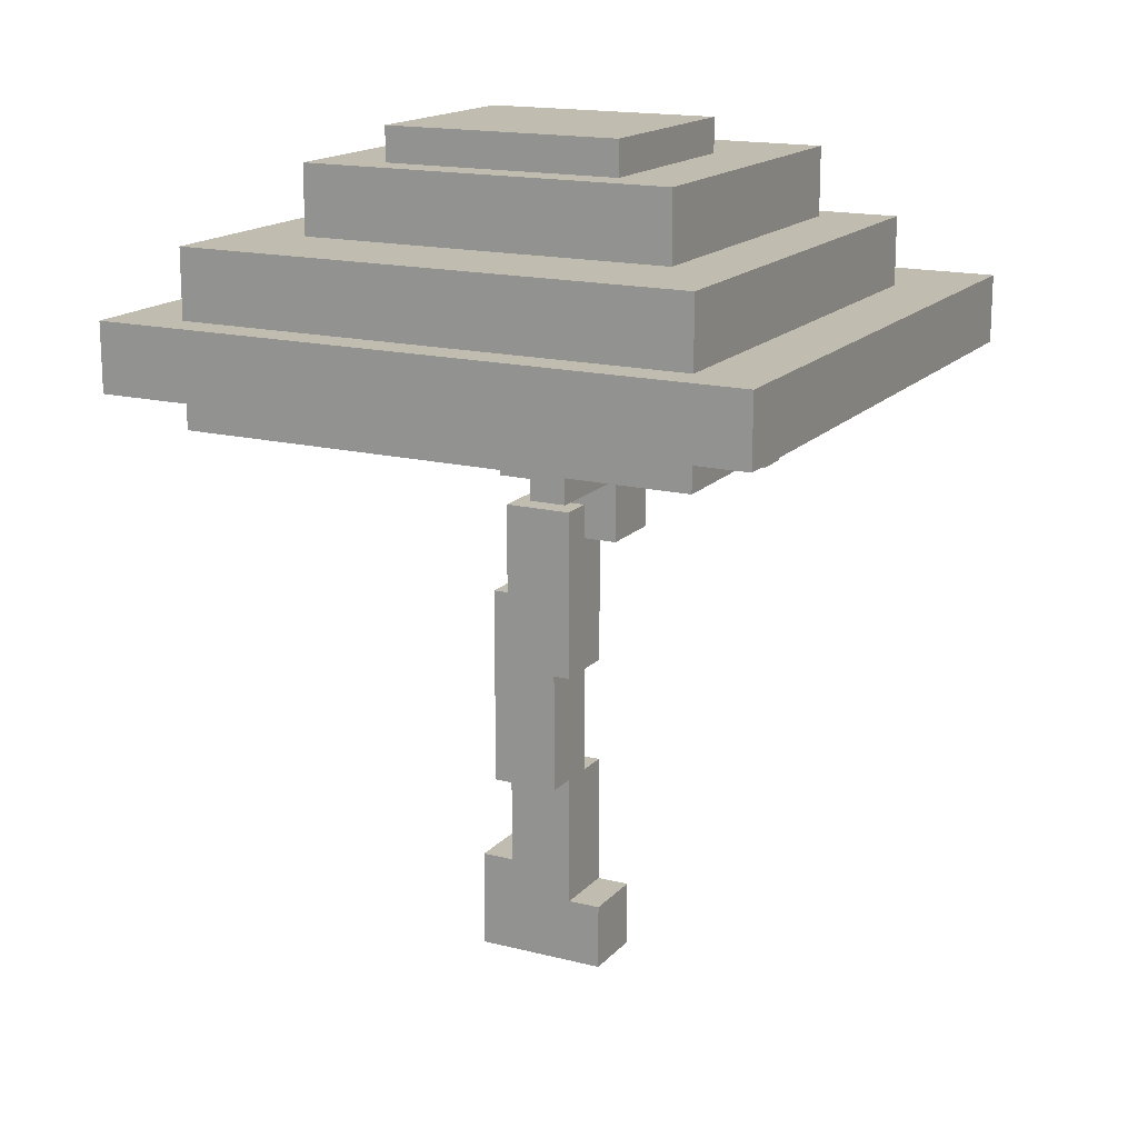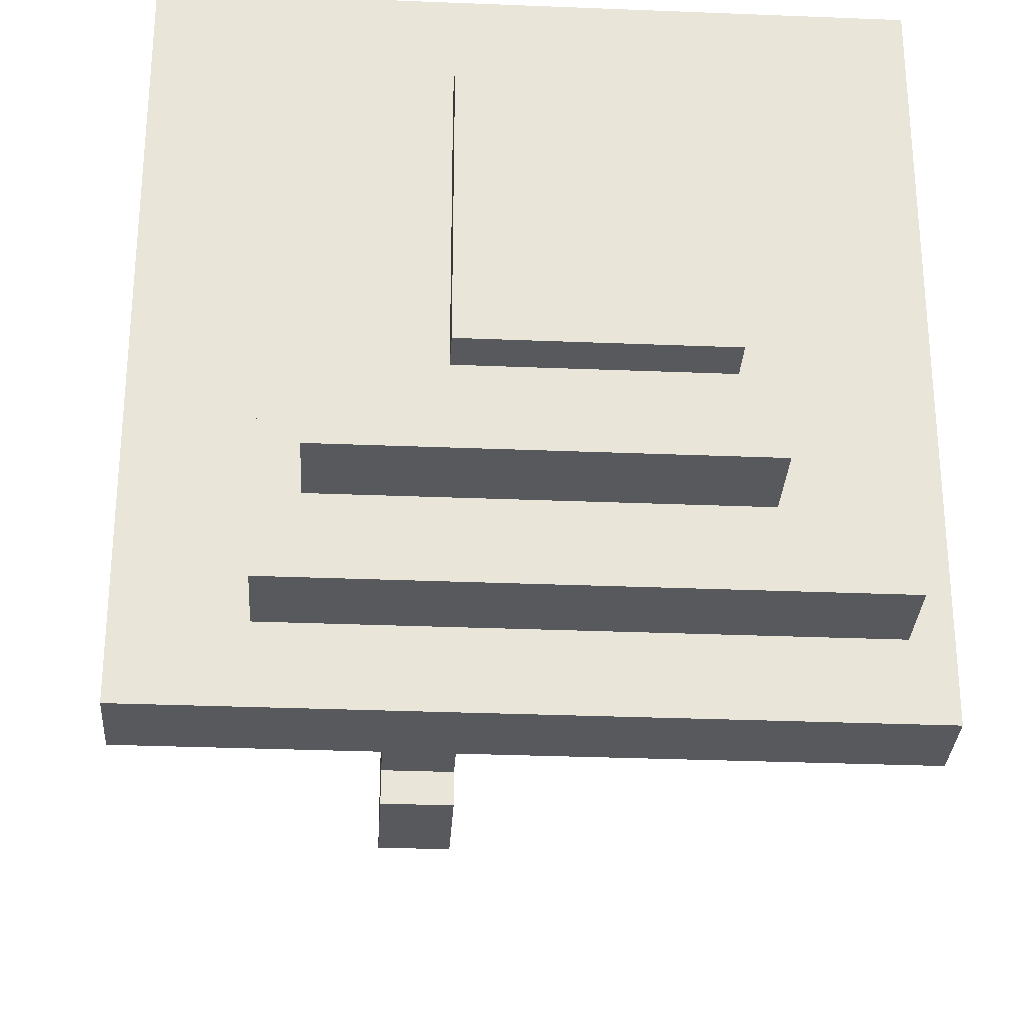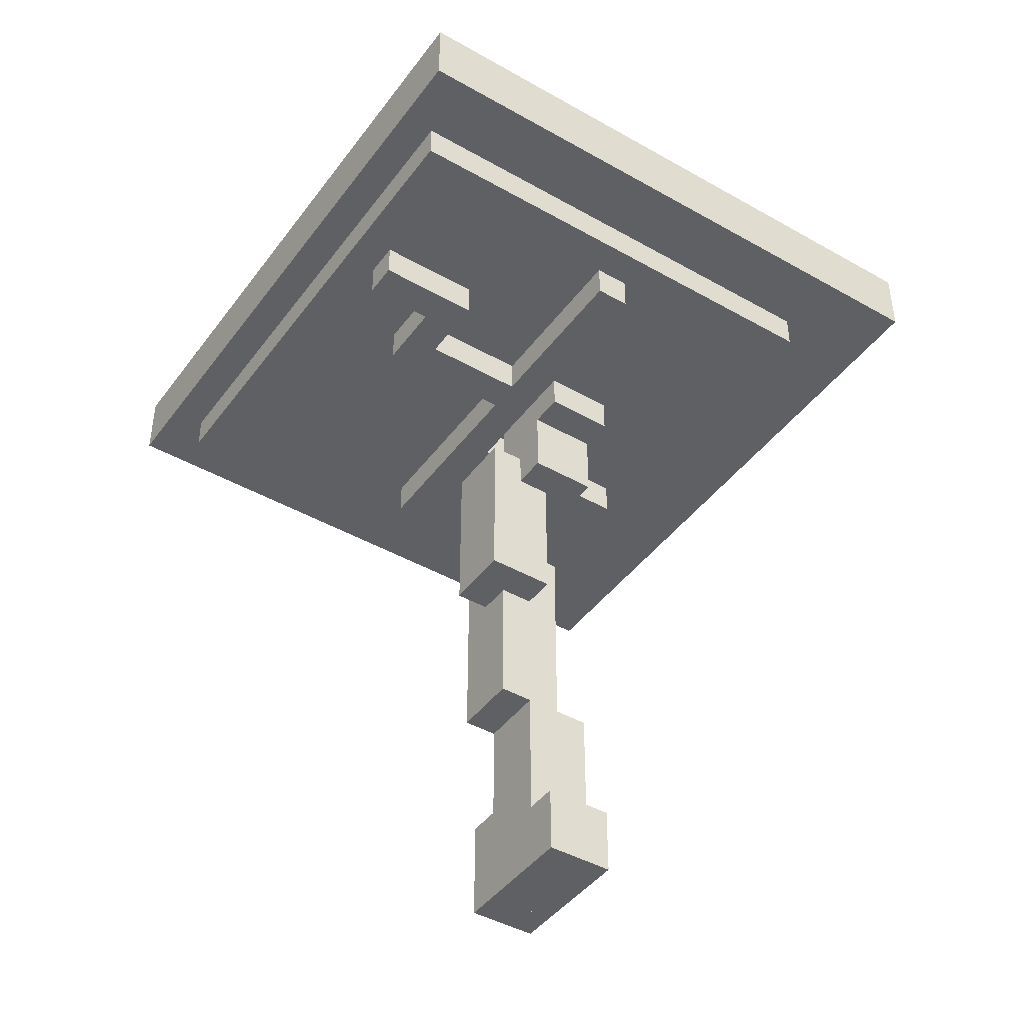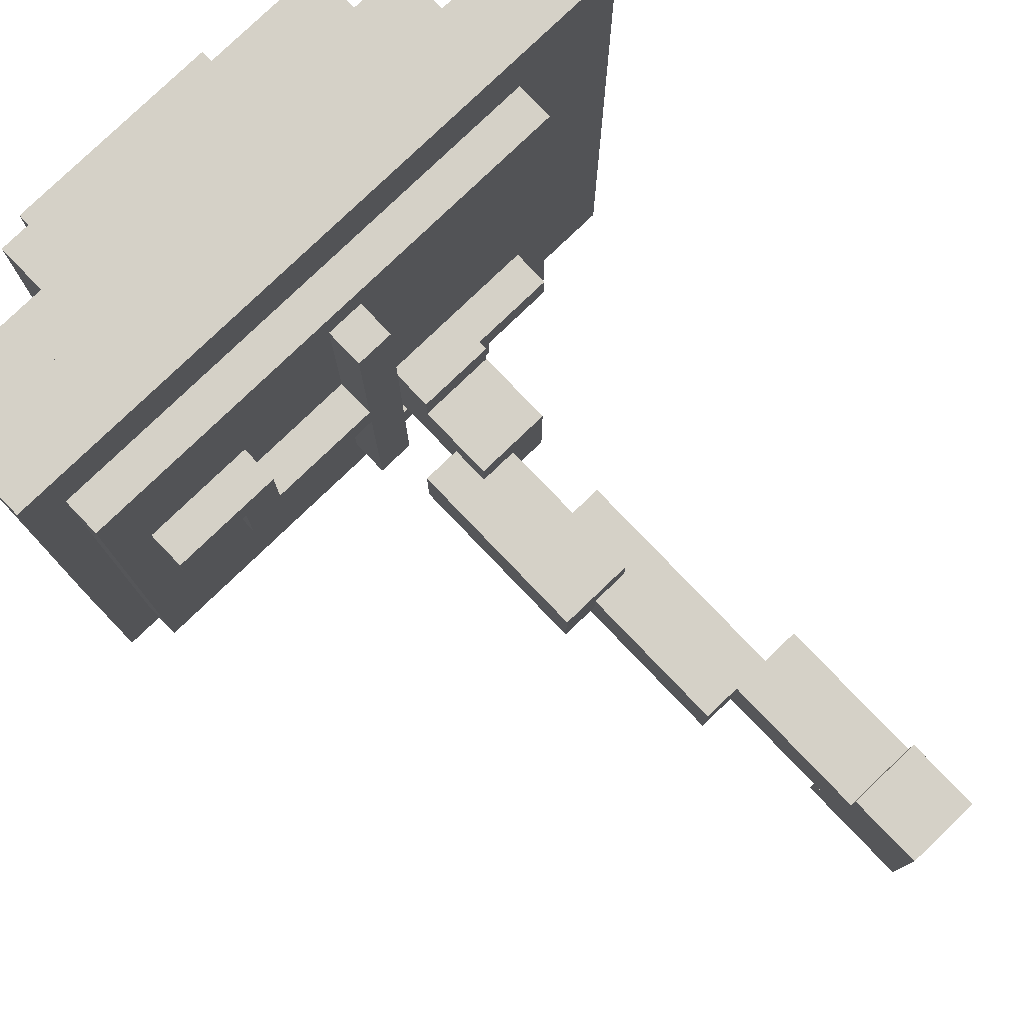
<metadata>
{"format":"obj","ext":"obj","renderer":"f3d","projection":"perspective","resolution":1024,"background":"white","views":[{"elev":16.4,"azim":117.3,"up":"+Z"},{"elev":-30.1,"azim":-3.4,"up":"+Y"},{"elev":-43.7,"azim":146.2,"up":"+Z"},{"elev":79.1,"azim":136.2,"up":"+Y"}]}
</metadata>
<code>
g fort_garden_sakura3
v -1.832 -2.091 5.5
v -1.832 2.89 4.976
v -1.832 2.89 5.5
v -1.832 -2.091 4.976
v -0.7828 -0.2557 4.713
v -0.7828 0.006474 4.451
v -0.7828 0.006474 4.713
v -0.7828 -0.2557 4.451
v -0.7828 -1.042 6.549
v -0.7828 1.842 6.024
v -0.7828 1.842 6.549
v -0.7828 -1.042 6.024
v -0.2584 0.2687 0.5185
v -0.2584 0.5308 -0.005905
v -0.2584 0.5308 0.5185
v -0.2584 0.2687 -0.005905
v -0.2584 -0.5179 0.7806
v -0.2584 -0.2557 -0.005905
v -0.2584 -0.2557 0.7806
v -0.2584 -0.5179 -0.005905
v -0.2584 -0.5179 4.713
v -0.2584 -0.2557 4.451
v -0.2584 -0.2557 4.713
v -0.2584 -0.5179 4.451
v 0.003744 -0.2557 3.14
v 0.003744 0.2687 1.567
v 0.003744 0.2687 3.14
v 0.003744 -0.2557 1.567
v 0.7903 0.5308 4.713
v 0.7903 0.793 4.451
v 0.7903 0.793 4.713
v 0.7903 0.5308 4.451
v 1.577 0.793 4.713
v 1.577 1.317 4.451
v 1.577 1.317 4.713
v 1.577 0.793 4.451
v -0.2584 -0.2557 1.567
v -0.2584 0.2687 -0.005905
v -0.2584 0.2687 1.567
v -0.2584 -0.2557 -0.005905
v 0.003744 0.006471 3.927
v 0.003744 0.793 3.665
v 0.003744 0.2687 3.927
v 0.003744 0.006471 3.665
v 0.003744 0.793 4.189
v 0.003744 0.2687 4.451
v 0.003744 1.055 4.189
v 0.003744 1.055 4.451
v -1.045 -1.567 4.976
v -1.045 2.366 4.713
v -1.045 2.366 4.976
v -1.045 -1.567 4.713
v -1.045 -1.567 6.024
v -1.045 2.366 5.5
v -1.045 2.366 6.024
v -1.045 -1.567 5.5
v 0.003744 -0.5179 6.811
v 0.003744 1.317 6.549
v 0.003744 1.317 6.811
v 0.003744 -0.5179 6.549
v 0.2659 0.006474 3.927
v 0.2659 0.5308 2.616
v 0.2659 0.5308 3.927
v 0.2659 0.006474 2.616
v 0.5281 -1.042 4.713
v 0.5281 2.104 4.451
v 0.5281 2.104 4.713
v 0.5281 -1.042 4.451
v 0.003744 -0.2557 4.451
v 0.003744 -0.5179 4.713
v 0.003744 -0.2557 4.713
v 0.003744 -0.5179 4.451
v 0.2659 0.5308 -0.005905
v 0.2659 0.2687 0.5185
v 0.2659 0.5308 0.5185
v 0.2659 0.2687 -0.005905
v 0.2659 -0.2557 -0.005905
v 0.2659 -0.5179 0.7806
v 0.2659 -0.2557 0.7806
v 0.2659 -0.5179 -0.005905
v 0.5281 0.2687 1.567
v 0.5281 -0.2557 3.14
v 0.5281 0.2687 3.14
v 0.5281 -0.2557 1.567
v 0.5281 0.006474 4.451
v 0.5281 -0.2557 4.713
v 0.5281 0.006474 4.713
v 0.5281 -0.2557 4.451
v 1.839 1.055 4.451
v 1.839 0.5308 4.713
v 1.839 1.055 4.713
v 1.839 0.5308 4.451
v 1.839 1.842 6.024
v 1.839 -1.042 6.549
v 1.839 1.842 6.549
v 1.839 -1.042 6.024
v 2.363 1.317 4.451
v 2.363 1.055 4.713
v 2.363 1.317 4.713
v 2.363 1.055 4.451
v 2.888 2.89 4.976
v 2.888 -2.091 5.5
v 2.888 2.89 5.5
v 2.888 -2.091 4.976
v 0.2659 0.2687 -0.005905
v 0.2659 -0.2557 1.567
v 0.2659 0.2687 1.567
v 0.2659 -0.2557 -0.005905
v 0.2659 0.2687 3.665
v 0.2659 0.006471 3.927
v 0.2659 0.2687 3.927
v 0.2659 0.006471 3.665
v 0.5281 0.2687 3.665
v 0.5281 0.793 4.189
v 0.5281 0.793 3.665
v 0.5281 0.2687 4.451
v 0.5281 1.055 4.189
v 0.5281 1.055 4.451
v 0.7903 0.5308 2.616
v 0.7903 0.006474 3.927
v 0.7903 0.5308 3.927
v 0.7903 0.006474 2.616
v 0.7903 2.104 4.451
v 0.7903 -1.042 4.713
v 0.7903 2.104 4.713
v 0.7903 -1.042 4.451
v 1.577 1.317 6.549
v 1.577 -0.5179 6.811
v 1.577 1.317 6.811
v 1.577 -0.5179 6.549
v 2.626 2.366 4.713
v 2.626 -1.567 4.976
v 2.626 2.366 4.976
v 2.626 -1.567 4.713
v 2.626 2.366 5.5
v 2.626 -1.567 6.024
v 2.626 2.366 6.024
v 2.626 -1.567 5.5
v 2.888 -2.091 4.976
v -1.832 -2.091 5.5
v 2.888 -2.091 5.5
v -1.832 -2.091 4.976
v 2.626 -1.567 4.713
v -1.045 -1.567 4.976
v 2.626 -1.567 4.976
v -1.045 -1.567 4.713
v 2.626 -1.567 5.5
v -1.045 -1.567 6.024
v 2.626 -1.567 6.024
v -1.045 -1.567 5.5
v 1.839 -1.042 6.024
v -0.7828 -1.042 6.549
v 1.839 -1.042 6.549
v -0.7828 -1.042 6.024
v 0.7903 -1.042 4.451
v 0.5281 -1.042 4.713
v 0.7903 -1.042 4.713
v 0.5281 -1.042 4.451
v 0.003744 -0.5179 4.451
v -0.2584 -0.5179 4.713
v 0.003744 -0.5179 4.713
v -0.2584 -0.5179 4.451
v 0.2659 -0.5179 -0.005905
v -0.2584 -0.5179 0.7806
v 0.2659 -0.5179 0.7806
v -0.2584 -0.5179 -0.005905
v 1.577 -0.5179 6.549
v 0.003744 -0.5179 6.811
v 1.577 -0.5179 6.811
v 0.003744 -0.5179 6.549
v -0.2584 -0.2557 4.451
v -0.7828 -0.2557 4.713
v -0.2584 -0.2557 4.713
v -0.7828 -0.2557 4.451
v 0.5281 -0.2557 1.567
v 0.003744 -0.2557 3.14
v 0.5281 -0.2557 3.14
v 0.003744 -0.2557 1.567
v 0.5281 -0.2557 4.451
v 0.003744 -0.2557 4.713
v 0.5281 -0.2557 4.713
v 0.003744 -0.2557 4.451
v 0.2659 -0.2557 -0.005905
v -0.2584 -0.2557 1.567
v 0.2659 -0.2557 1.567
v -0.2584 -0.2557 -0.005905
v 0.2659 0.006471 3.665
v 0.003744 0.006471 3.927
v 0.2659 0.006471 3.927
v 0.003744 0.006471 3.665
v 0.7903 0.006474 2.616
v 0.2659 0.006474 3.927
v 0.7903 0.006474 3.927
v 0.2659 0.006474 2.616
v 0.2659 0.2687 -0.005905
v -0.2584 0.2687 0.5185
v 0.2659 0.2687 0.5185
v -0.2584 0.2687 -0.005905
v 0.2659 0.2687 3.927
v 0.003744 0.2687 4.451
v 0.5281 0.2687 4.451
v 0.003744 0.2687 3.927
v 0.5281 0.2687 3.665
v 0.2659 0.2687 3.665
v 1.839 0.5308 4.451
v 0.7903 0.5308 4.713
v 1.839 0.5308 4.713
v 0.7903 0.5308 4.451
v 2.363 1.055 4.451
v 1.839 1.055 4.713
v 2.363 1.055 4.713
v 1.839 1.055 4.451
v -0.2584 -0.2557 0.7806
v 0.2659 -0.2557 -0.005905
v 0.2659 -0.2557 0.7806
v -0.2584 -0.2557 -0.005905
v -0.7828 0.006474 4.713
v 0.5281 0.006474 4.451
v 0.5281 0.006474 4.713
v -0.7828 0.006474 4.451
v 0.003744 0.2687 3.14
v 0.5281 0.2687 1.567
v 0.5281 0.2687 3.14
v 0.003744 0.2687 1.567
v -0.2584 0.2687 1.567
v 0.2659 0.2687 -0.005905
v 0.2659 0.2687 1.567
v -0.2584 0.2687 -0.005905
v -0.2584 0.5308 0.5185
v 0.2659 0.5308 -0.005905
v 0.2659 0.5308 0.5185
v -0.2584 0.5308 -0.005905
v 0.2659 0.5308 3.927
v 0.7903 0.5308 2.616
v 0.7903 0.5308 3.927
v 0.2659 0.5308 2.616
v 0.7903 0.793 4.713
v 1.577 0.793 4.451
v 1.577 0.793 4.713
v 0.7903 0.793 4.451
v 0.003744 0.793 4.189
v 0.5281 0.793 3.665
v 0.5281 0.793 4.189
v 0.003744 0.793 3.665
v 0.003744 1.055 4.451
v 0.5281 1.055 4.189
v 0.5281 1.055 4.451
v 0.003744 1.055 4.189
v 1.577 1.317 4.713
v 2.363 1.317 4.451
v 2.363 1.317 4.713
v 1.577 1.317 4.451
v 0.003744 1.317 6.811
v 1.577 1.317 6.549
v 1.577 1.317 6.811
v 0.003744 1.317 6.549
v -0.7828 1.842 6.549
v 1.839 1.842 6.024
v 1.839 1.842 6.549
v -0.7828 1.842 6.024
v 0.5281 2.104 4.713
v 0.7903 2.104 4.451
v 0.7903 2.104 4.713
v 0.5281 2.104 4.451
v -1.045 2.366 4.976
v 2.626 2.366 4.713
v 2.626 2.366 4.976
v -1.045 2.366 4.713
v -1.045 2.366 6.024
v 2.626 2.366 5.5
v 2.626 2.366 6.024
v -1.045 2.366 5.5
v -1.832 2.89 5.5
v 2.888 2.89 4.976
v 2.888 2.89 5.5
v -1.832 2.89 4.976
v -0.2584 -0.2557 -0.005905
v 0.2659 -0.5179 -0.005905
v 0.2659 -0.2557 -0.005905
v -0.2584 -0.5179 -0.005905
v -0.2584 0.2687 -0.005905
v 0.2659 -0.2557 -0.005905
v 0.2659 0.2687 -0.005905
v -0.2584 -0.2557 -0.005905
v -0.2584 0.5308 -0.005905
v 0.2659 0.2687 -0.005905
v 0.2659 0.5308 -0.005905
v -0.2584 0.2687 -0.005905
v 0.003744 0.2687 1.567
v 0.5281 -0.2557 1.567
v 0.5281 0.2687 1.567
v 0.003744 -0.2557 1.567
v 0.2659 0.5308 2.616
v 0.7903 0.006474 2.616
v 0.7903 0.5308 2.616
v 0.2659 0.006474 2.616
v 0.2659 0.2687 3.665
v 0.003744 0.006471 3.665
v 0.2659 0.006471 3.665
v 0.003744 0.793 3.665
v 0.5281 0.2687 3.665
v 0.5281 0.793 3.665
v 0.003744 1.055 4.189
v 0.5281 0.793 4.189
v 0.5281 1.055 4.189
v 0.003744 0.793 4.189
v -0.2584 -0.2557 4.451
v 0.003744 -0.5179 4.451
v 0.003744 -0.2557 4.451
v -0.2584 -0.5179 4.451
v -0.7828 0.006474 4.451
v -0.7828 -0.2557 4.451
v 0.5281 -0.2557 4.451
v 0.5281 0.006474 4.451
v 0.7903 0.793 4.451
v 1.839 0.5308 4.451
v 1.577 0.793 4.451
v 0.7903 0.5308 4.451
v 1.839 1.055 4.451
v 1.577 1.317 4.451
v 2.363 1.055 4.451
v 2.363 1.317 4.451
v 0.5281 2.104 4.451
v 0.7903 -1.042 4.451
v 0.7903 2.104 4.451
v 0.5281 -1.042 4.451
v 0.5281 -1.042 4.713
v 2.626 -1.567 4.713
v 0.7903 -1.042 4.713
v -1.045 -1.567 4.713
v 0.5281 2.104 4.713
v -1.045 2.366 4.713
v 0.7903 2.104 4.713
v 2.626 2.366 4.713
v -1.832 2.89 4.976
v 2.888 -2.091 4.976
v 2.888 2.89 4.976
v -1.832 -2.091 4.976
v -1.045 2.366 5.5
v 2.626 -1.567 5.5
v 2.626 2.366 5.5
v -1.045 -1.567 5.5
v -0.7828 1.842 6.024
v 1.839 -1.042 6.024
v 1.839 1.842 6.024
v -0.7828 -1.042 6.024
v 0.003744 1.317 6.549
v 1.577 -0.5179 6.549
v 1.577 1.317 6.549
v 0.003744 -0.5179 6.549
v 0.2659 0.2687 0.5185
v -0.2584 0.5308 0.5185
v 0.2659 0.5308 0.5185
v -0.2584 0.2687 0.5185
v 0.2659 -0.5179 0.7806
v -0.2584 -0.2557 0.7806
v 0.2659 -0.2557 0.7806
v -0.2584 -0.5179 0.7806
v 0.2659 -0.2557 1.567
v -0.2584 0.2687 1.567
v 0.2659 0.2687 1.567
v -0.2584 -0.2557 1.567
v 0.5281 -0.2557 3.14
v 0.003744 0.2687 3.14
v 0.5281 0.2687 3.14
v 0.003744 -0.2557 3.14
v 0.2659 0.006471 3.927
v 0.003744 0.2687 3.927
v 0.2659 0.2687 3.927
v 0.003744 0.006471 3.927
v 0.7903 0.006474 3.927
v 0.2659 0.5308 3.927
v 0.7903 0.5308 3.927
v 0.2659 0.006474 3.927
v 0.5281 0.2687 4.451
v 0.003744 1.055 4.451
v 0.5281 1.055 4.451
v 0.003744 0.2687 4.451
v 0.003744 -0.5179 4.713
v -0.2584 -0.2557 4.713
v 0.003744 -0.2557 4.713
v -0.2584 -0.5179 4.713
v -0.7828 0.006474 4.713
v -0.7828 -0.2557 4.713
v 0.5281 -0.2557 4.713
v 0.5281 0.006474 4.713
v 1.839 0.5308 4.713
v 0.7903 0.793 4.713
v 1.577 0.793 4.713
v 0.7903 0.5308 4.713
v 1.839 1.055 4.713
v 1.577 1.317 4.713
v 2.363 1.055 4.713
v 2.363 1.317 4.713
v 2.626 -1.567 4.976
v -1.045 2.366 4.976
v 2.626 2.366 4.976
v -1.045 -1.567 4.976
v 2.888 -2.091 5.5
v -1.832 2.89 5.5
v 2.888 2.89 5.5
v -1.832 -2.091 5.5
v 2.626 -1.567 6.024
v -1.045 2.366 6.024
v 2.626 2.366 6.024
v -1.045 -1.567 6.024
v 1.839 -1.042 6.549
v -0.7828 1.842 6.549
v 1.839 1.842 6.549
v -0.7828 -1.042 6.549
v 1.577 -0.5179 6.811
v 0.003744 1.317 6.811
v 1.577 1.317 6.811
v 0.003744 -0.5179 6.811
f -412 -413 -414
f -411 -414 -413
f -408 -409 -410
f -407 -410 -409
f -404 -405 -406
f -403 -406 -405
f -400 -401 -402
f -399 -402 -401
f -396 -397 -398
f -395 -398 -397
f -392 -393 -394
f -391 -394 -393
f -388 -389 -390
f -387 -390 -389
f -384 -385 -386
f -383 -386 -385
f -380 -381 -382
f -379 -382 -381
f -376 -377 -378
f -375 -378 -377
f -372 -373 -374
f -371 -374 -373
f -373 -372 -370
f -369 -370 -372
f -370 -369 -368
f -367 -368 -369
f -364 -365 -366
f -363 -366 -365
f -360 -361 -362
f -359 -362 -361
f -356 -357 -358
f -355 -358 -357
f -352 -353 -354
f -351 -354 -353
f -348 -349 -350
f -347 -350 -349
f -344 -345 -346
f -343 -346 -345
f -340 -341 -342
f -339 -342 -341
f -336 -337 -338
f -335 -338 -337
f -332 -333 -334
f -331 -334 -333
f -328 -329 -330
f -327 -330 -329
f -324 -325 -326
f -323 -326 -325
f -320 -321 -322
f -319 -322 -321
f -316 -317 -318
f -315 -318 -317
f -312 -313 -314
f -311 -314 -313
f -308 -309 -310
f -307 -310 -309
f -304 -305 -306
f -303 -306 -305
f -300 -301 -302
f -299 -302 -301
f -301 -298 -299
f -297 -299 -298
f -294 -295 -296
f -293 -296 -295
f -290 -291 -292
f -289 -292 -291
f -286 -287 -288
f -285 -288 -287
f -282 -283 -284
f -281 -284 -283
f -278 -279 -280
f -277 -280 -279
f -274 -275 -276
f -273 -276 -275
f -270 -271 -272
f -269 -272 -271
f -266 -267 -268
f -265 -268 -267
f -262 -263 -264
f -261 -264 -263
f -258 -259 -260
f -257 -260 -259
f -254 -255 -256
f -253 -256 -255
f -250 -251 -252
f -249 -252 -251
f -246 -247 -248
f -245 -248 -247
f -242 -243 -244
f -241 -244 -243
f -238 -239 -240
f -237 -240 -239
f -234 -235 -236
f -233 -236 -235
f -230 -231 -232
f -229 -232 -231
f -226 -227 -228
f -225 -228 -227
f -222 -223 -224
f -221 -224 -223
f -218 -219 -220
f -217 -220 -219
f -214 -215 -216
f -213 -216 -215
f -214 -216 -212
f -211 -212 -216
f -208 -209 -210
f -207 -210 -209
f -204 -205 -206
f -203 -206 -205
f -200 -201 -202
f -199 -202 -201
f -196 -197 -198
f -195 -198 -197
f -192 -193 -194
f -191 -194 -193
f -188 -189 -190
f -187 -190 -189
f -184 -185 -186
f -183 -186 -185
f -180 -181 -182
f -179 -182 -181
f -176 -177 -178
f -175 -178 -177
f -172 -173 -174
f -171 -174 -173
f -168 -169 -170
f -167 -170 -169
f -164 -165 -166
f -163 -166 -165
f -160 -161 -162
f -159 -162 -161
f -156 -157 -158
f -155 -158 -157
f -152 -153 -154
f -151 -154 -153
f -148 -149 -150
f -147 -150 -149
f -144 -145 -146
f -143 -146 -145
f -140 -141 -142
f -139 -142 -141
f -136 -137 -138
f -135 -138 -137
f -132 -133 -134
f -131 -134 -133
f -128 -129 -130
f -127 -130 -129
f -124 -125 -126
f -123 -126 -125
f -120 -121 -122
f -119 -122 -121
f -116 -117 -118
f -115 -118 -117
f -118 -115 -114
f -113 -114 -115
f -110 -111 -112
f -109 -112 -111
f -106 -107 -108
f -105 -108 -107
f -106 -108 -104
f -103 -104 -108
f -106 -104 -102
f -101 -102 -104
f -98 -99 -100
f -97 -100 -99
f -99 -98 -96
f -95 -96 -98
f -96 -95 -94
f -93 -94 -95
f -90 -91 -92
f -89 -92 -91
f -86 -87 -88
f -85 -88 -87
f -88 -85 -84
f -83 -84 -85
f -86 -82 -87
f -84 -83 -82
f -81 -87 -82
f -81 -82 -83
f -78 -79 -80
f -77 -80 -79
f -74 -75 -76
f -73 -76 -75
f -70 -71 -72
f -69 -72 -71
f -66 -67 -68
f -65 -68 -67
f -62 -63 -64
f -61 -64 -63
f -58 -59 -60
f -57 -60 -59
f -54 -55 -56
f -53 -56 -55
f -50 -51 -52
f -49 -52 -51
f -46 -47 -48
f -45 -48 -47
f -42 -43 -44
f -41 -44 -43
f -38 -39 -40
f -37 -40 -39
f -34 -35 -36
f -33 -36 -35
f -34 -32 -35
f -31 -35 -32
f -34 -30 -32
f -29 -32 -30
f -26 -27 -28
f -25 -28 -27
f -28 -24 -26
f -23 -26 -24
f -24 -22 -23
f -21 -23 -22
f -18 -19 -20
f -17 -20 -19
f -14 -15 -16
f -13 -16 -15
f -10 -11 -12
f -9 -12 -11
f -6 -7 -8
f -5 -8 -7
f -2 -3 -4
f -1 -4 -3

</code>
